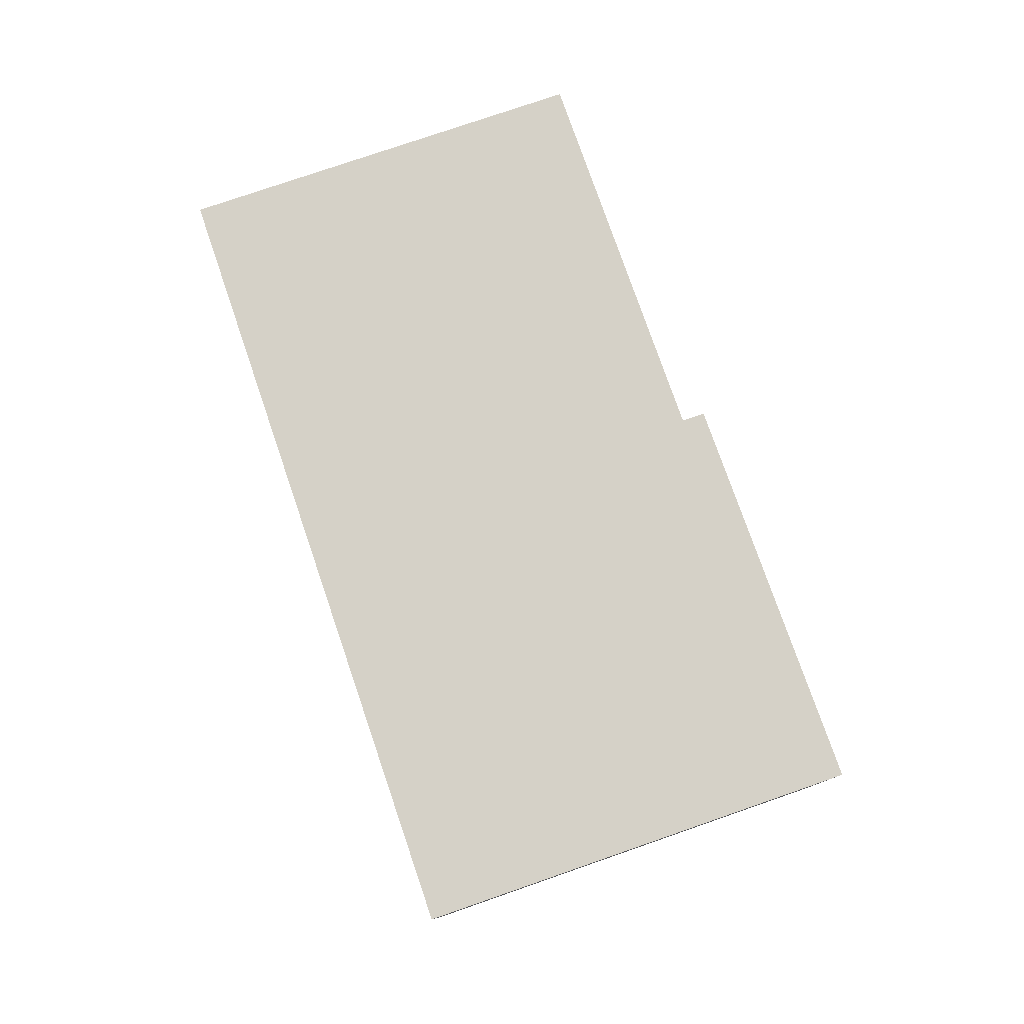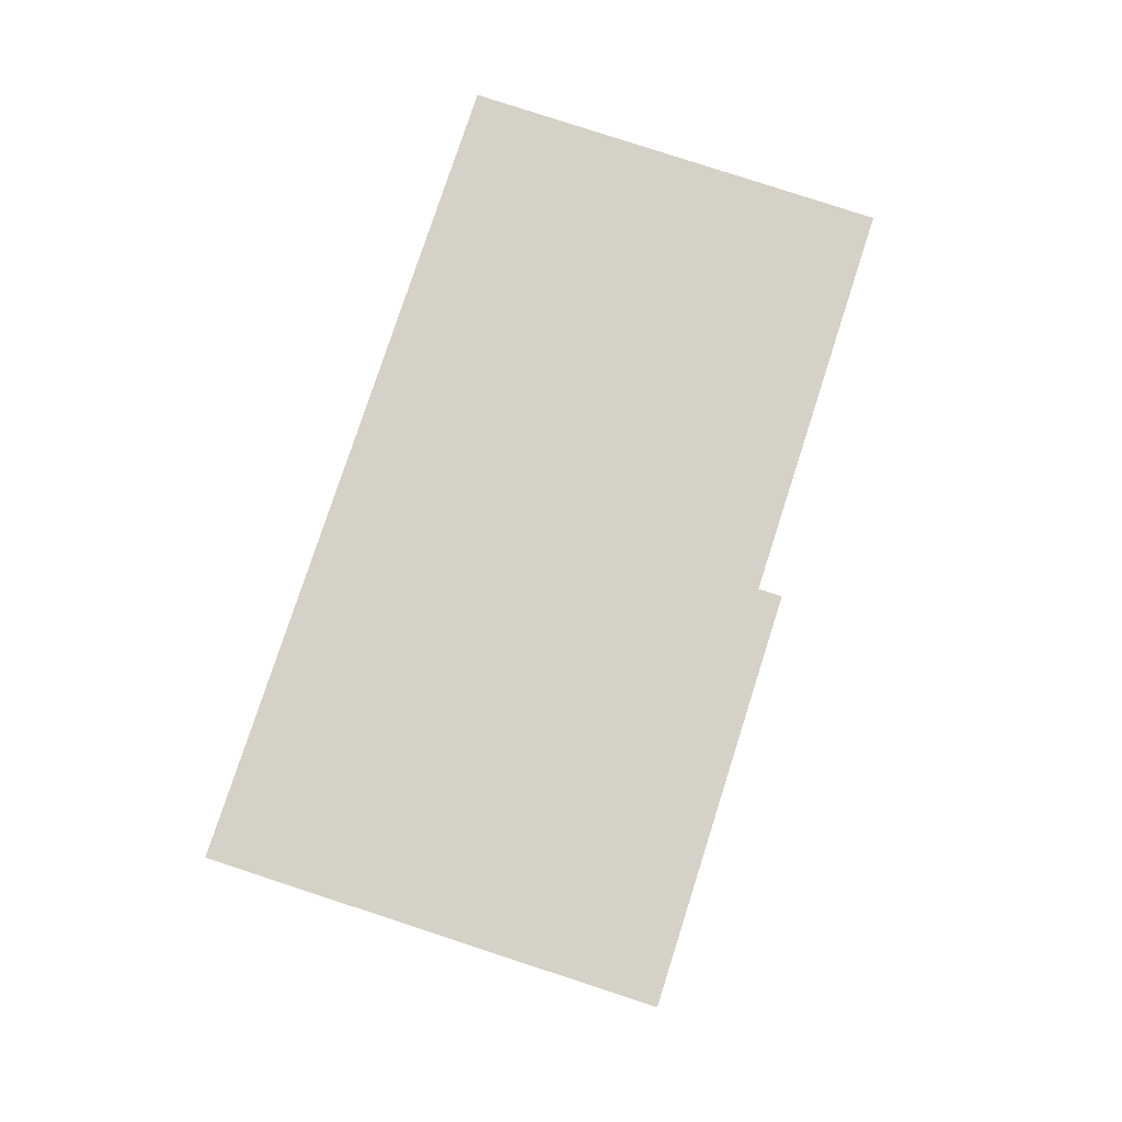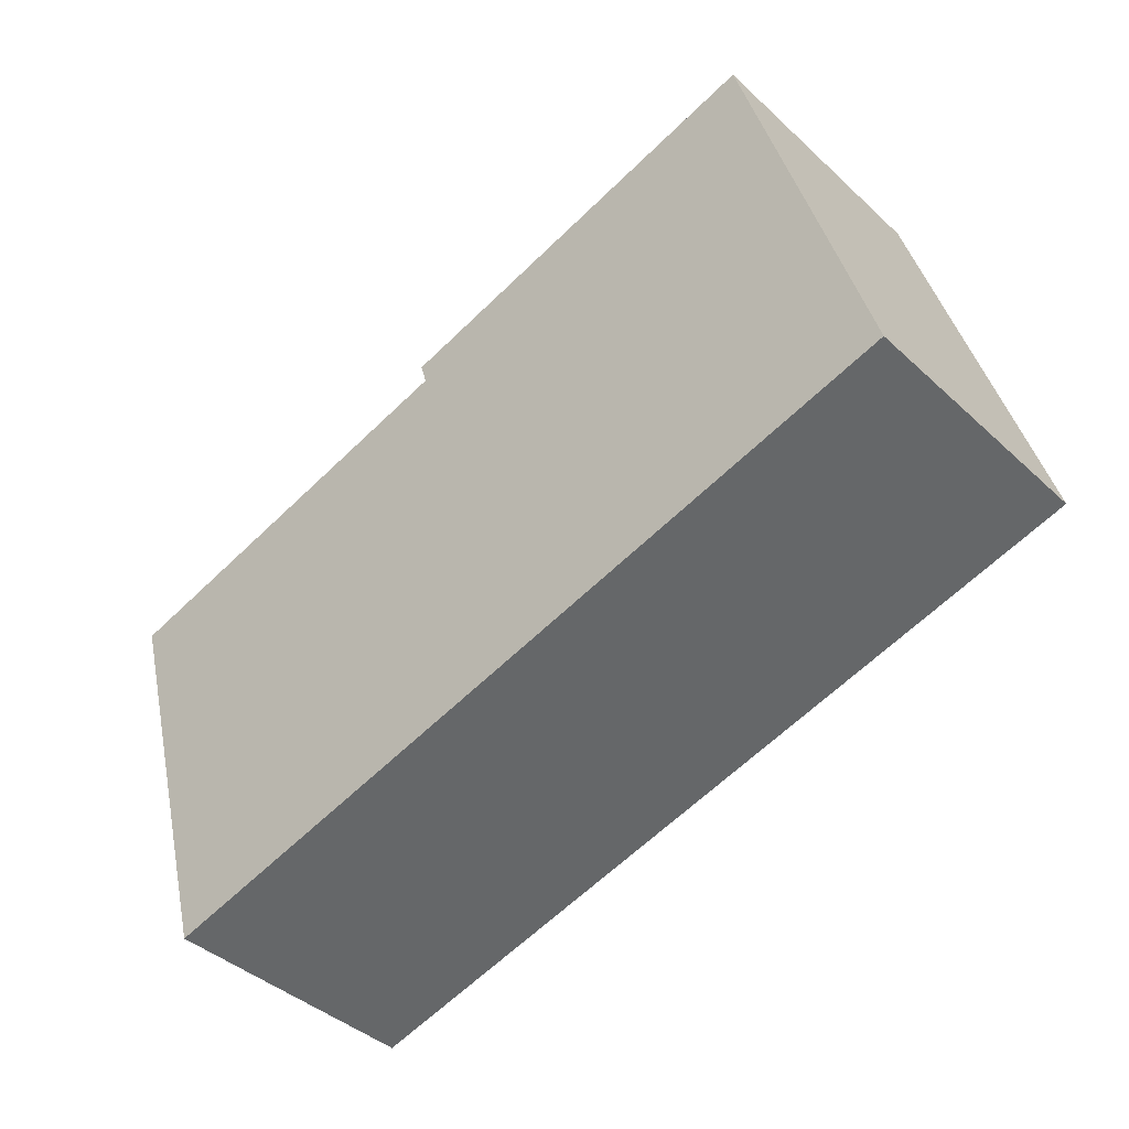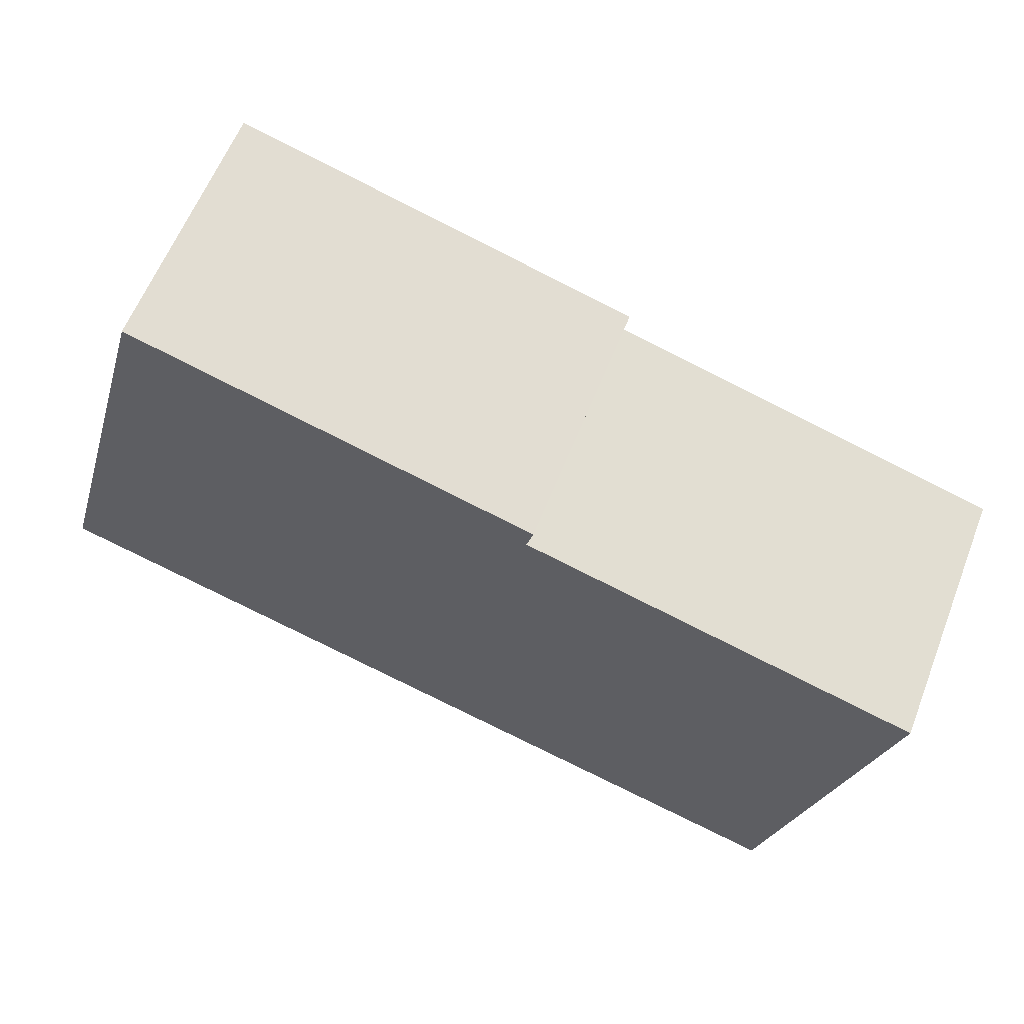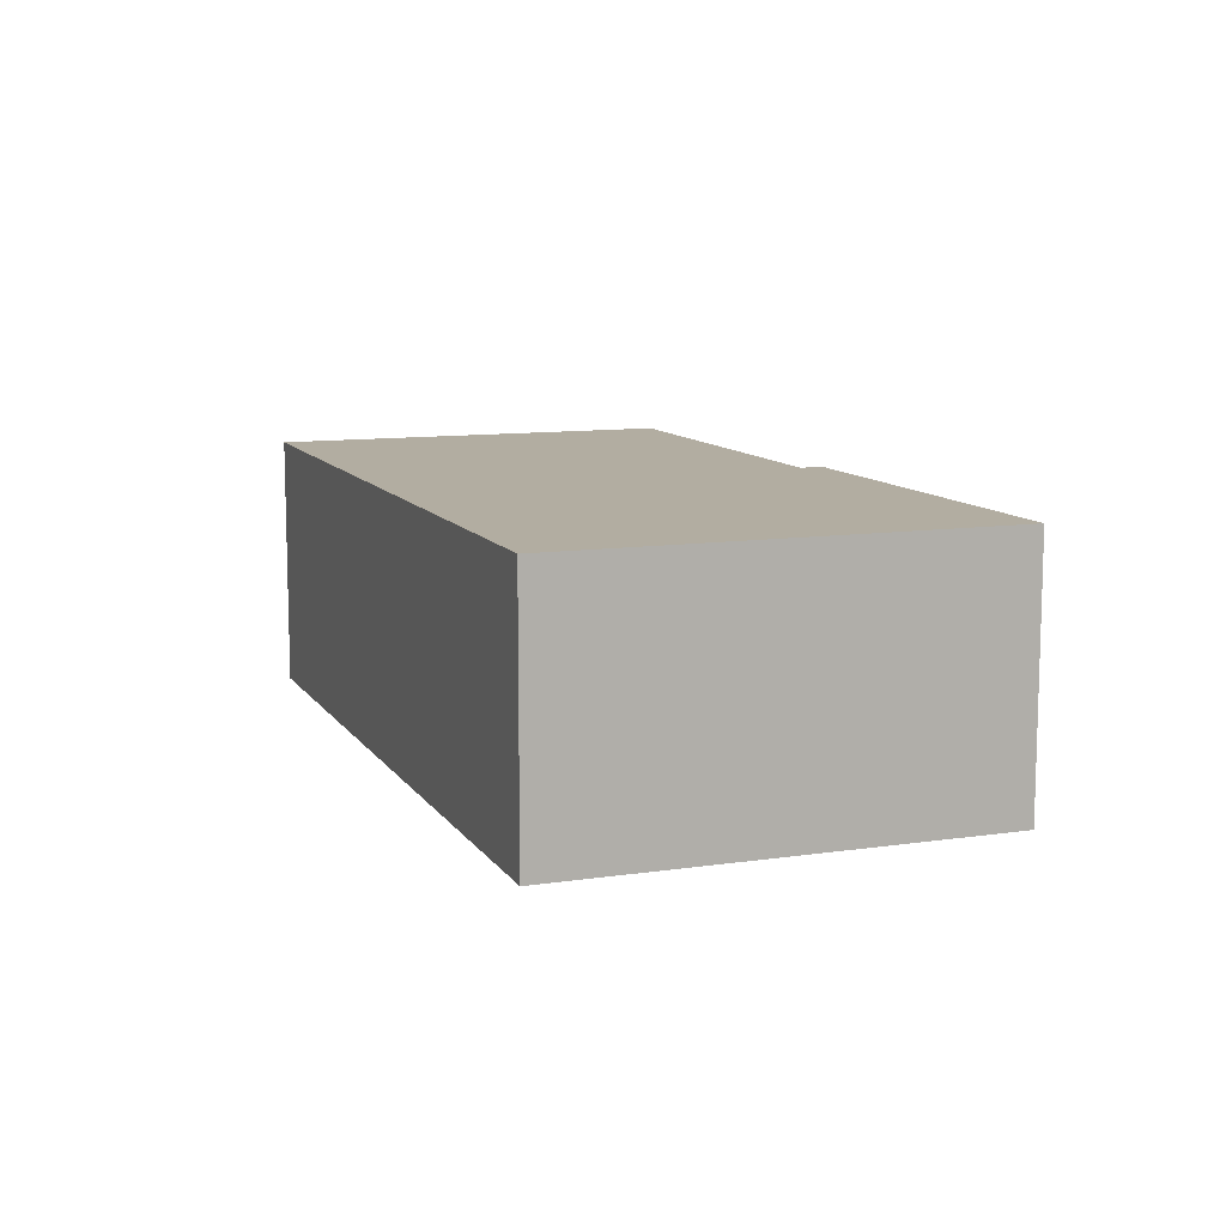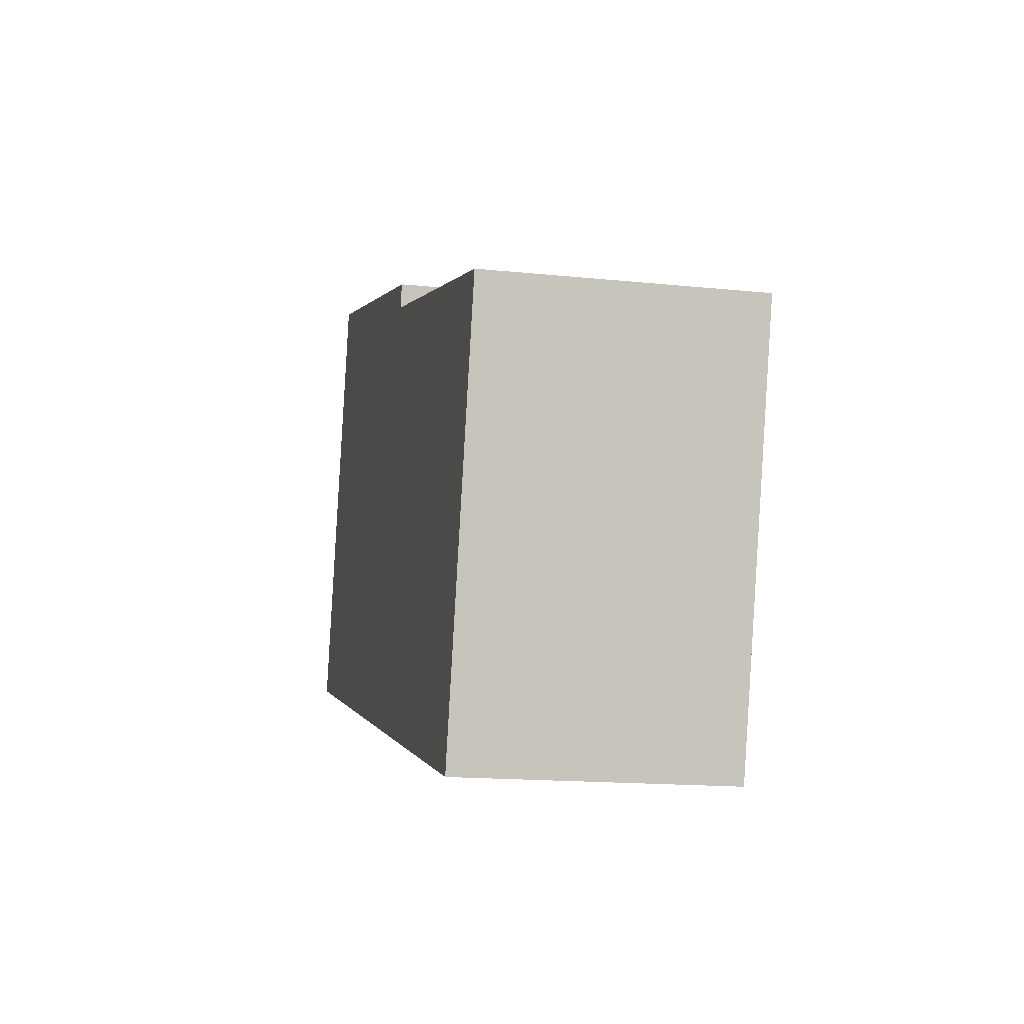
<metadata>
{"format":"obj","ext":"obj","renderer":"f3d","projection":"perspective","resolution":1024,"background":"white","views":[{"elev":78.7,"azim":-93.2,"up":"+Y"},{"elev":79.5,"azim":-56.1,"up":"+Y"},{"elev":-40.9,"azim":-138.2,"up":"+Z"},{"elev":59.9,"azim":21.3,"up":"+Z"},{"elev":10.5,"azim":-94.6,"up":"+Y"},{"elev":-15.7,"azim":77.7,"up":"+Z"}]}
</metadata>
<code>
v  0 4.067 2.49e-16
v  14.08 4.067 2.929
v  12.29 4.067 -3.446
v  8.054 4.067 4.662
v  8.157 4.067 5.02
v  1.944 4.067 6.833
v  14.08 -1.793e-16 2.929
v  12.29 2.11e-16 -3.446
v  8.157 -3.074e-16 5.02
v  8.054 -2.855e-16 4.662
v  0 0 0
v  1.944 -4.184e-16 6.833
g defaultobject
f 1 2 3
f 2 1 4
f 4 1 5
f 5 1 6
f 7 3 2
f 3 7 8
f 9 4 5
f 4 9 10
f 8 1 3
f 1 8 11
f 11 6 1
f 6 11 12
f 12 5 6
f 5 12 9
f 10 2 4
f 2 10 7
f 7 11 8
f 11 7 10
f 11 10 9
f 11 9 12

</code>
